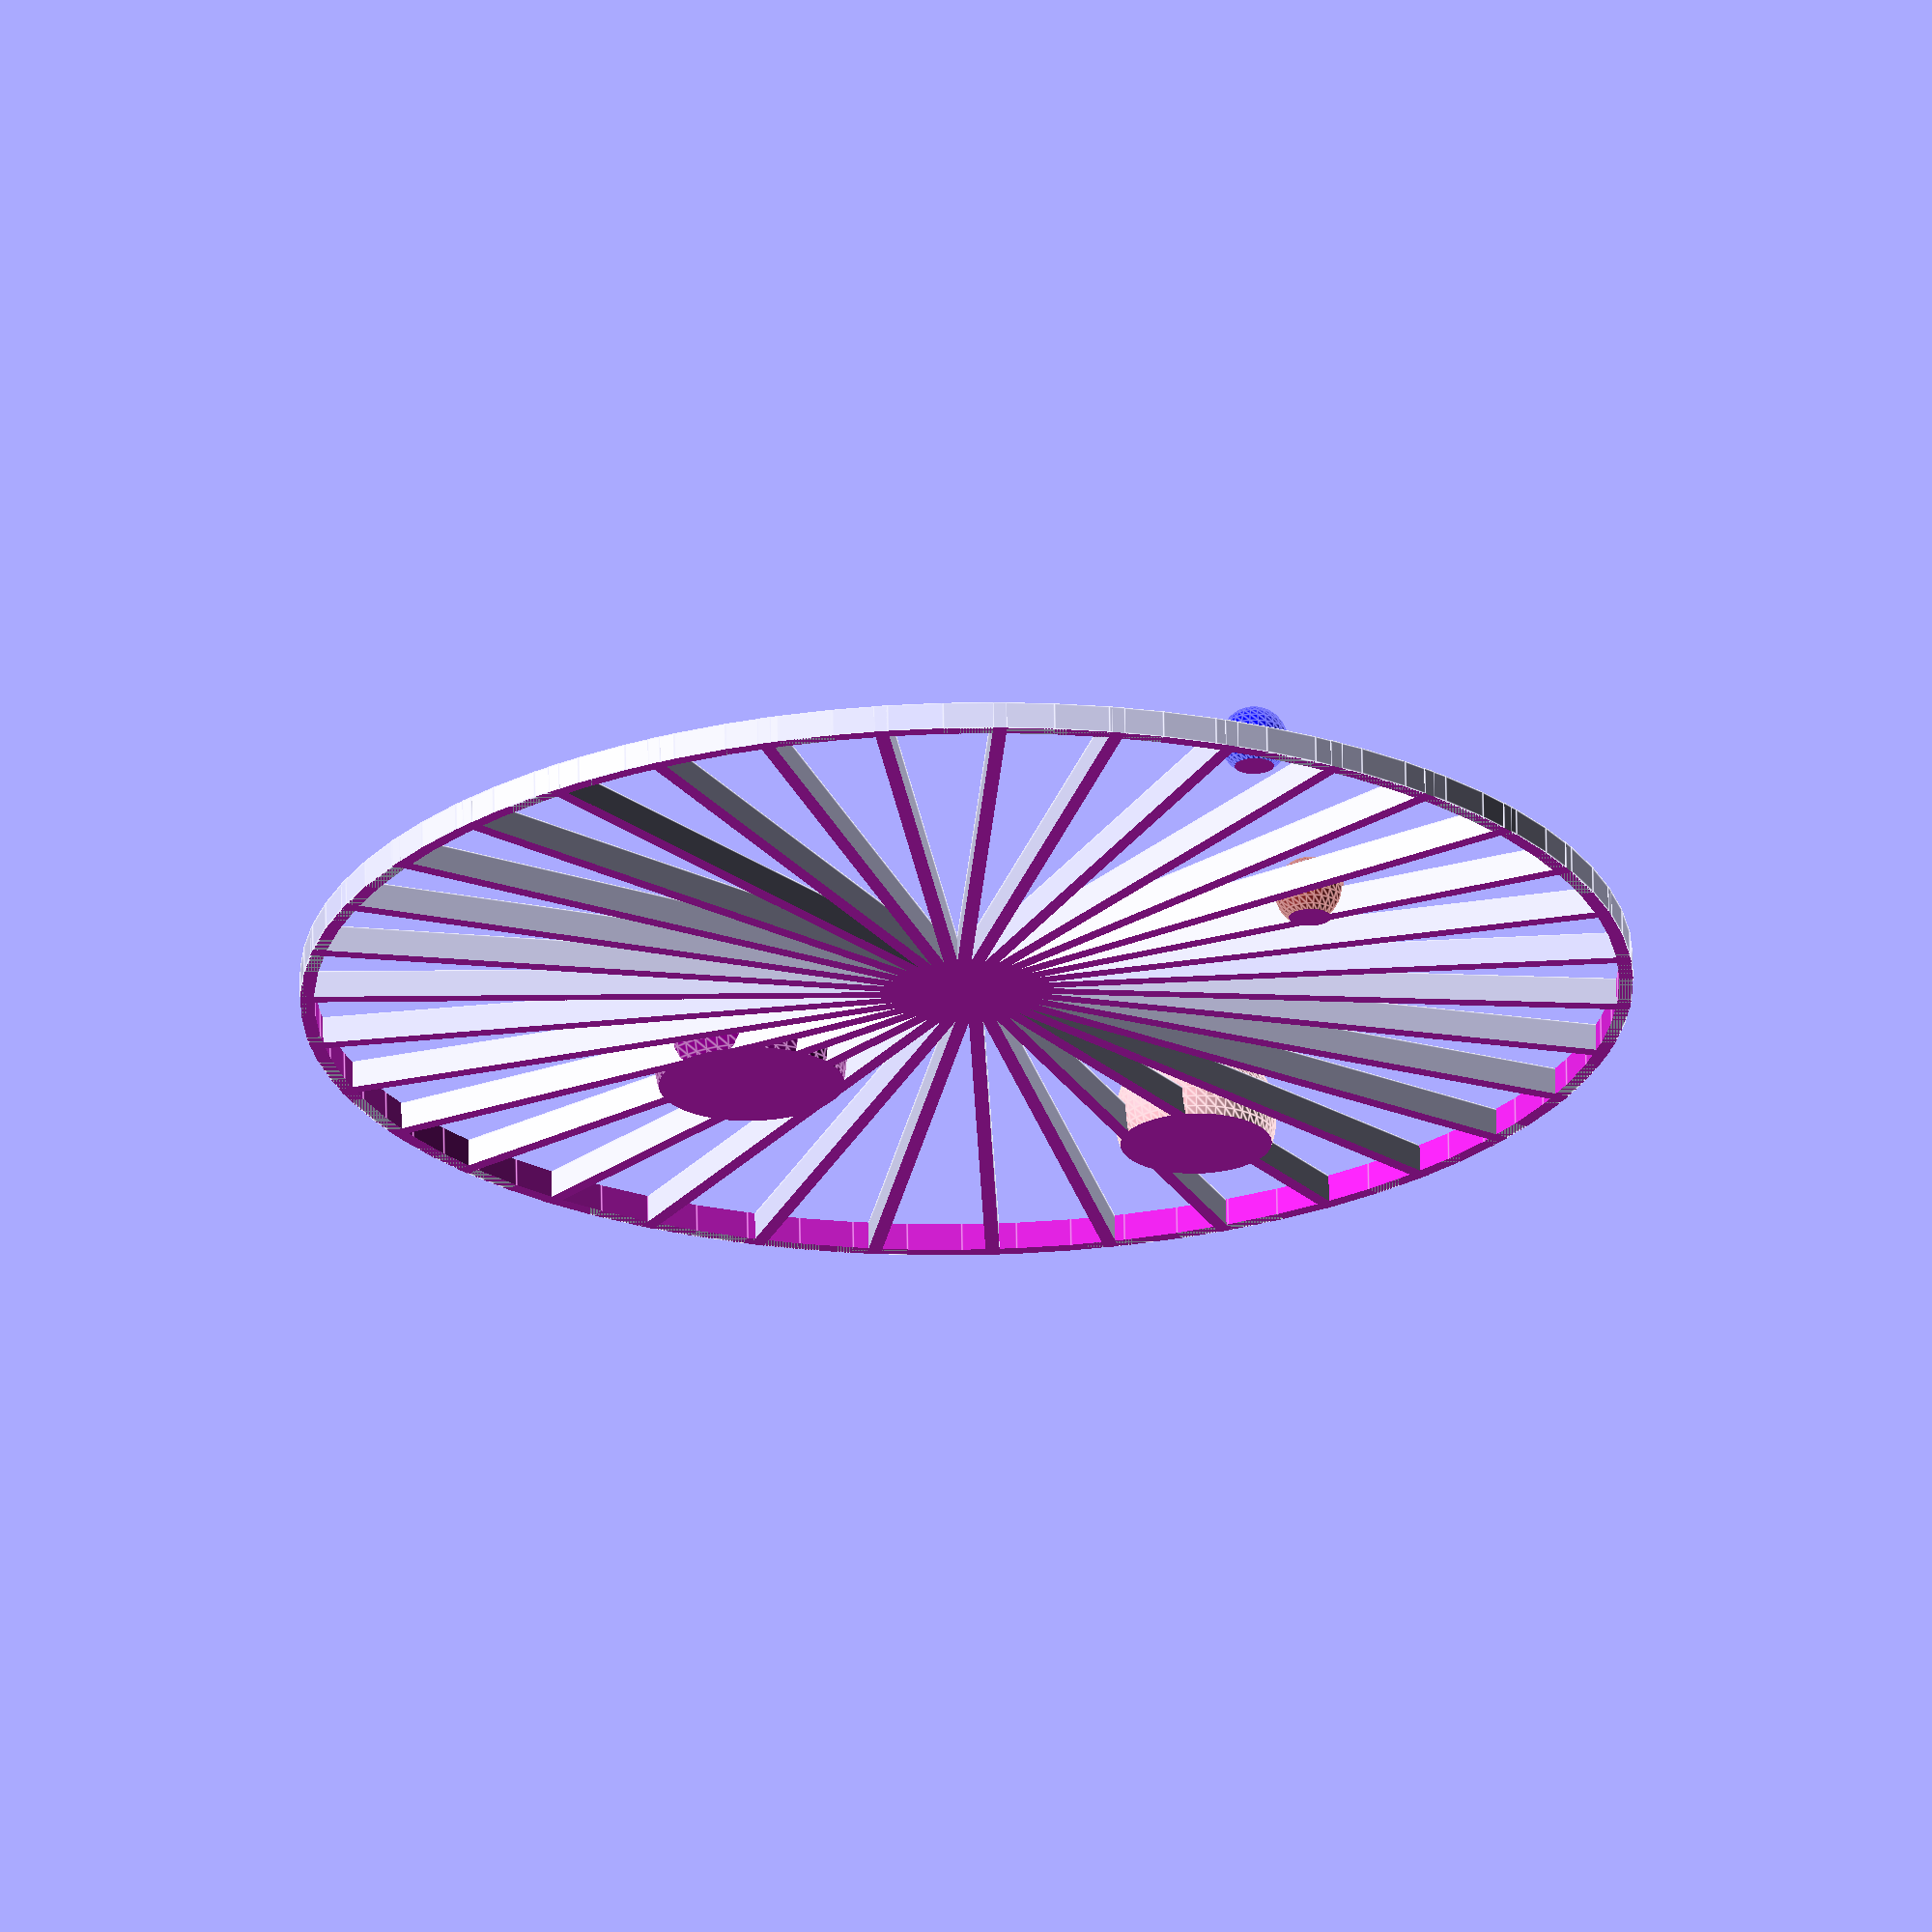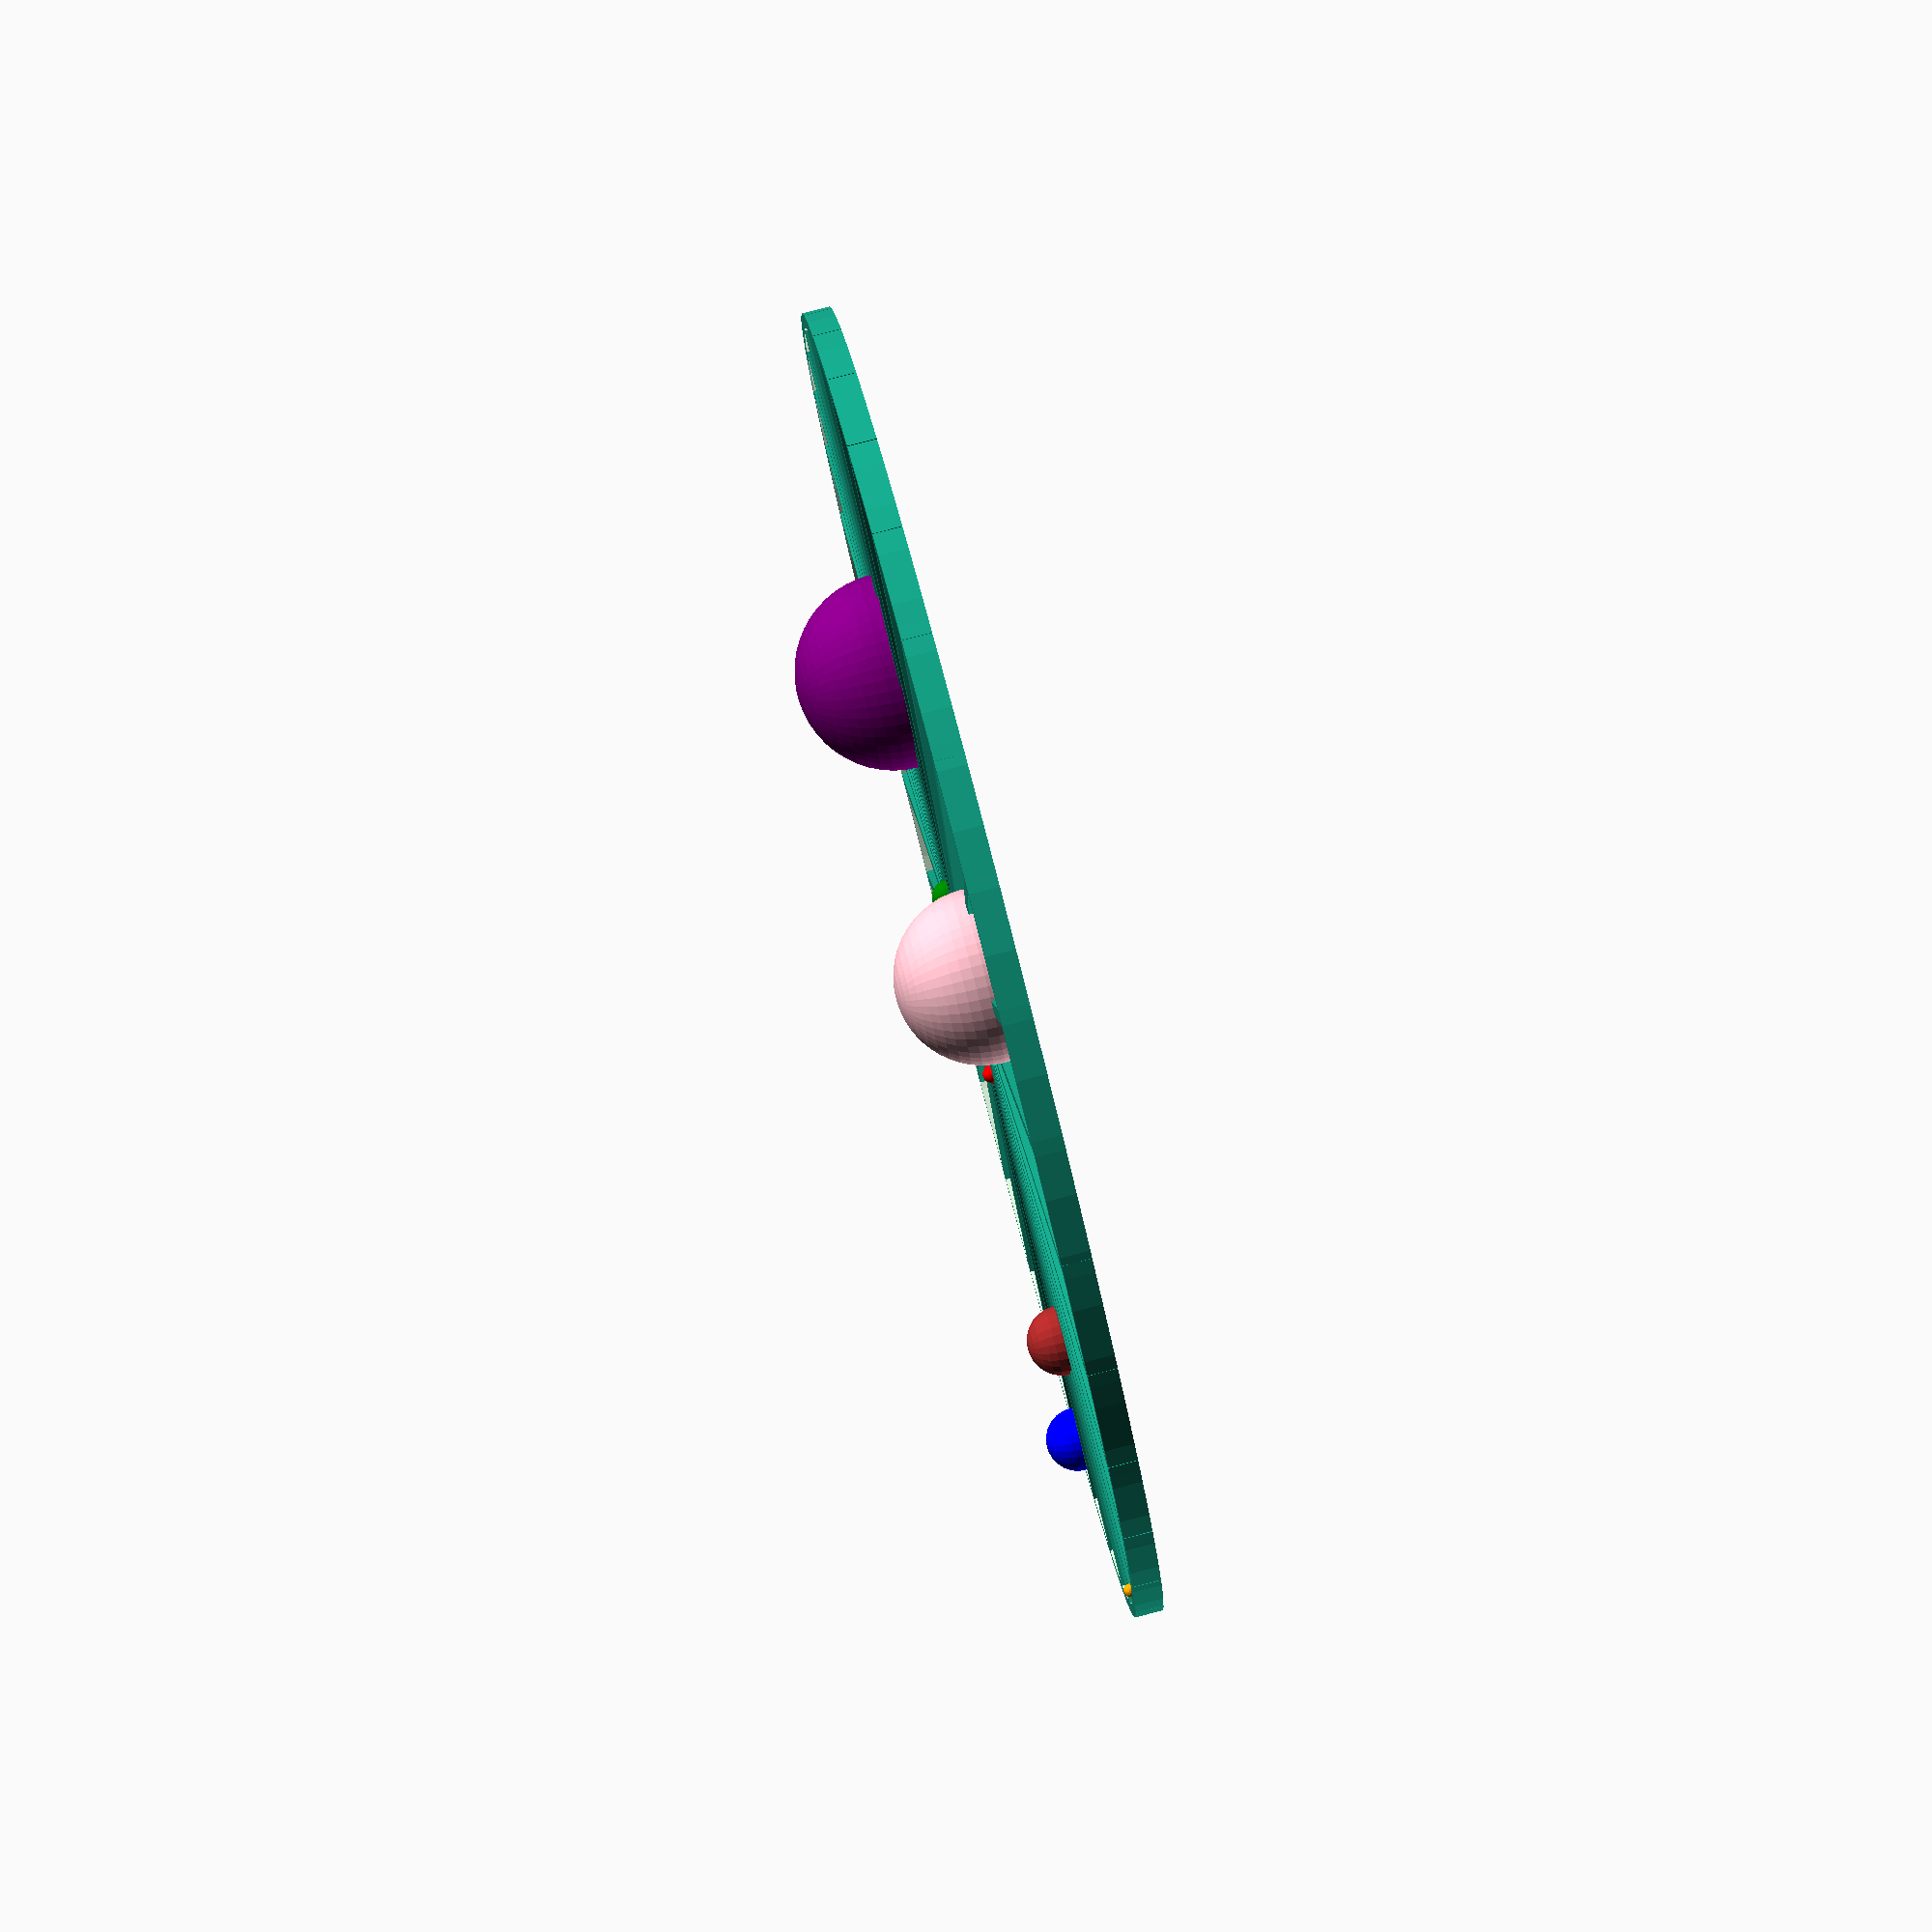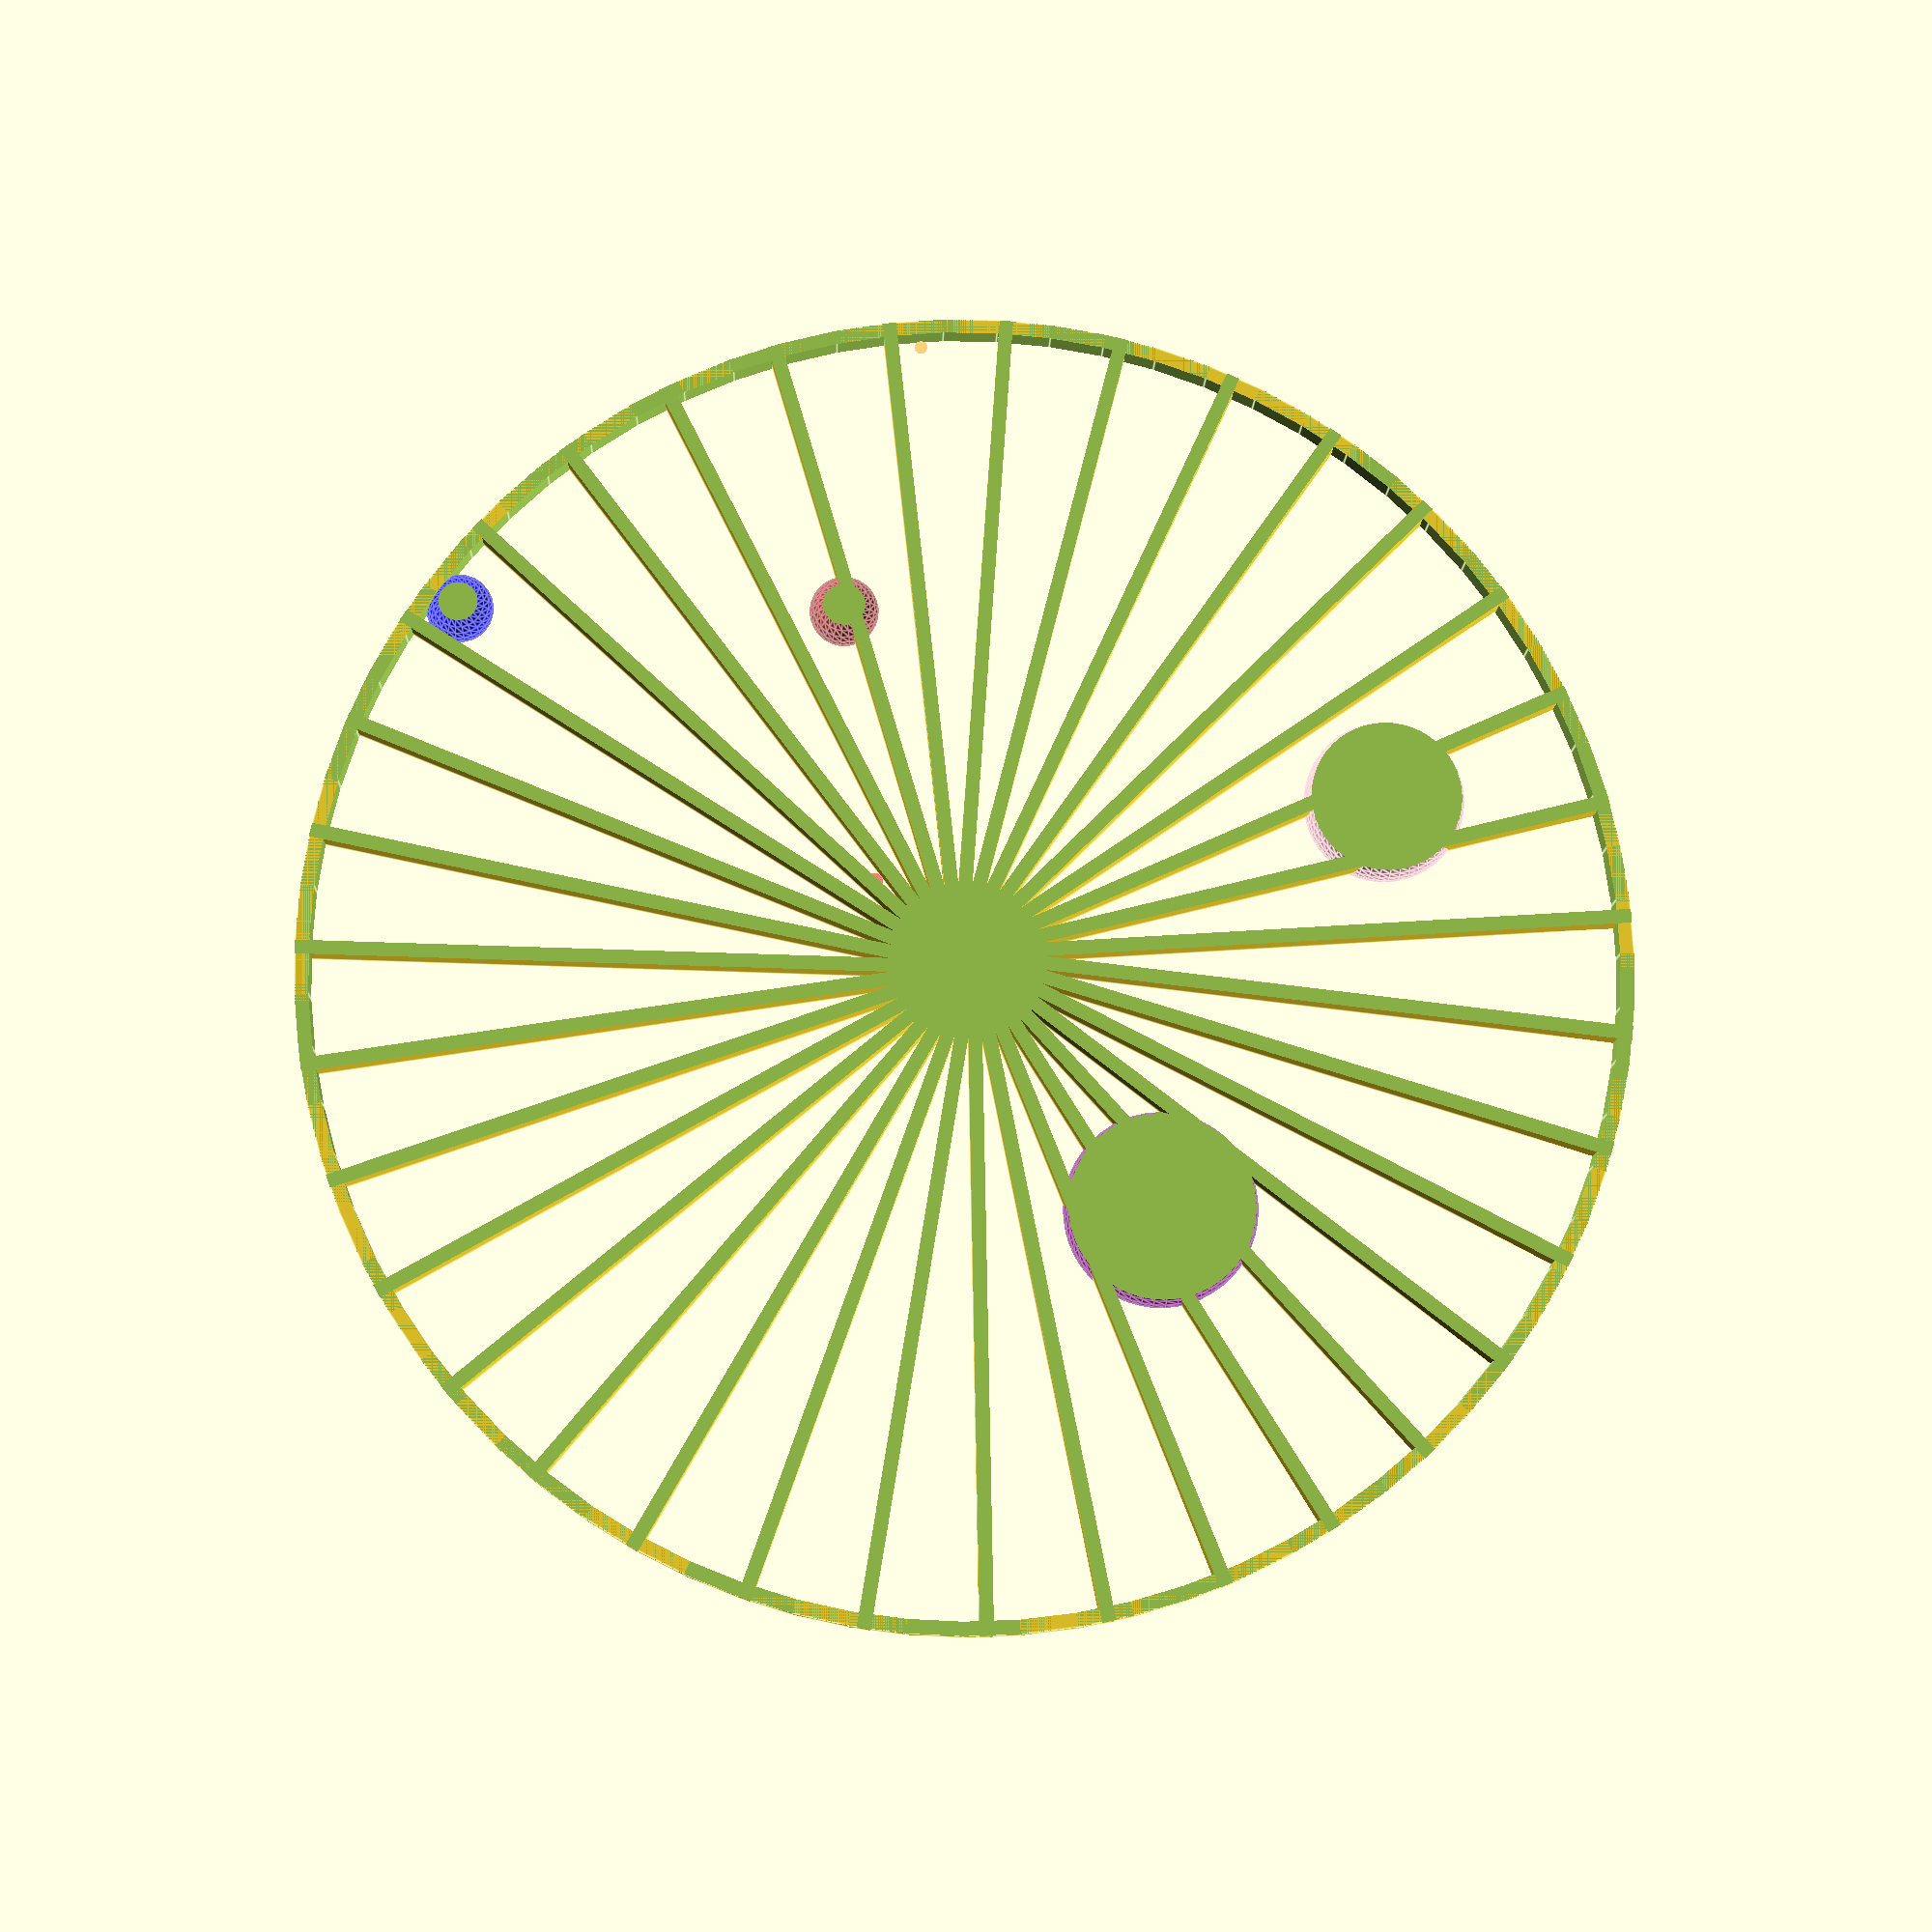
<openscad>
DISTANCE_SCALING_FACTOR = 50000000;
SIZE_SCALING_FACTOR = 10000;

/*
Generated with http://ssd.jpl.nasa.gov/horizons.cgi

    Sun
    X = 3.445928995828132E+04 Y =-5.977842930458921E+05 Z =-1.137675170209317E+03

    Mercury
    X = 2.804947516450232E+07 Y =-6.010920649215650E+07 Z =-7.433869064556710E+06

    Venus
    X = 1.081255565633538E+08 Y =-1.061806306006552E+07 Z =-6.378551380944608E+06

    Earth
    X = 4.982939238479244E+07 Y = 1.382169511085975E+08 Z = 6.126610014669597E+03

    Mars
    X =-8.840767546874936E+07 Y =-2.081078978986169E+08 Z =-2.168133984634548E+06

    Jupiter
    X = 4.012961468016061E+08 Y = 6.332450309910216E+08 Z =-1.159657024521962E+07

    Saturn
    X =-9.039260039400640E+08 Y = 1.021983212645124E+09 Z = 1.804472639908135E+07

    Uranus
    X =-2.180321109644558E+09 Y =-1.717095672422973E+09 Z = 2.191471638130832E+07

    Neptune
    X =-1.249308260673955E+09 Y =-4.354968224879044E+09 Z = 1.184551310038505E+08

    Pluto
    X =-4.270028274993162E+09 Y =-9.328475878087844E+08 Z = 1.334912452672853E+09

*/
difference(){
    union(){
        // mounting plate
        translate([0,0,0]){
            difference(){
                cylinder(r=48, h=2,$fn=75);
                translate([0,0,-1]){
                    cylinder(r=47, h=4,$fn=75);
                }
            }

            itr = 35;
            for(rotz = [0:360/itr:360]){
                rotate(rotz){
                    cube([48,1,3]);
                }
            }
        }

        // Sun
        translate([(3.445928995828132E+04/DISTANCE_SCALING_FACTOR),(-5.977842930458921E+05/DISTANCE_SCALING_FACTOR),0]){
            // the sun is huge, so it has its own scaling factor
            sphere(r=1,h=20,$fn=25);
        }

        // Mercury
        translate([(2.804947516450232E+07/DISTANCE_SCALING_FACTOR)*2,(-6.010920649215650E+07/DISTANCE_SCALING_FACTOR)*2,0]){
            color("silver")
            sphere(r=2440/SIZE_SCALING_FACTOR*4,h=20,$fn=25);
        }

        // Venus
        translate([(1.081255565633538E+08/DISTANCE_SCALING_FACTOR)*2,(-1.061806306006552E+07/DISTANCE_SCALING_FACTOR)*2,0]){
            color("yellow")
            sphere(r=6051.8/SIZE_SCALING_FACTOR*2,h=20,$fn=25);
        }

        // Earth
        translate([(4.982939238479244E+07/DISTANCE_SCALING_FACTOR)*2,(1.382169511085975E+08/DISTANCE_SCALING_FACTOR)*2,0]){
            color("green")
            sphere(r=6371.01/SIZE_SCALING_FACTOR*2,h=20,$fn=25);
        }

        // Mars
        translate([(-8.840767546874936E+07/DISTANCE_SCALING_FACTOR)*2,(-2.081078978986169E+08/DISTANCE_SCALING_FACTOR)*2,0]){
            color("red")
            sphere(r=3389.9/SIZE_SCALING_FACTOR*2,h=20,$fn=25);
        }

        // Jupiter
        translate([(4.012961468016061E+08/DISTANCE_SCALING_FACTOR)*1.5,(6.332450309910216E+08/DISTANCE_SCALING_FACTOR)*1.5,0]){
            color("purple")
            sphere(r=69911/SIZE_SCALING_FACTOR,h=20,$fn=50);
        }

        // Saturn
        translate([(-9.039260039400640E+08/DISTANCE_SCALING_FACTOR)*1.2,(1.021983212645124E+09/DISTANCE_SCALING_FACTOR)*1.2,0]){
            color("pink")
            sphere(r=58232/SIZE_SCALING_FACTOR,h=20,$fn=50);
        }

        // Uranus and Neptune's distance has been tweaked out of scale to fit them on the plate
        // Uranus
        translate([(-2.180321109644558E+09/DISTANCE_SCALING_FACTOR)/2,(-1.717095672422973E+09/DISTANCE_SCALING_FACTOR)/2,0]){
            color("brown")
            sphere(r=25362/SIZE_SCALING_FACTOR,h=20,$fn=25);
        }

        // Neptune
        translate([(-1.249308260673955E+09/DISTANCE_SCALING_FACTOR)/2,(-4.354968224879044E+09/DISTANCE_SCALING_FACTOR)/2,0]){
            color("blue")
            sphere(r=24624/SIZE_SCALING_FACTOR,h=20,$fn=25);
        }

        // Pluto
        translate([(-4.270028274993162E+09/DISTANCE_SCALING_FACTOR)/2,(-9.328475878087844E+08/DISTANCE_SCALING_FACTOR),0]){
            color("orange")
            sphere(r=1195/SIZE_SCALING_FACTOR*4,h=20,$fn=25);
        }
    }
    // mounting plate
    translate([0,0,2]){
            cylinder(r=50, h=5,$fn=75);
    }
}

</openscad>
<views>
elev=113.3 azim=11.2 roll=180.9 proj=o view=edges
elev=96.1 azim=214.0 roll=284.4 proj=p view=solid
elev=191.0 azim=289.5 roll=181.6 proj=p view=edges
</views>
